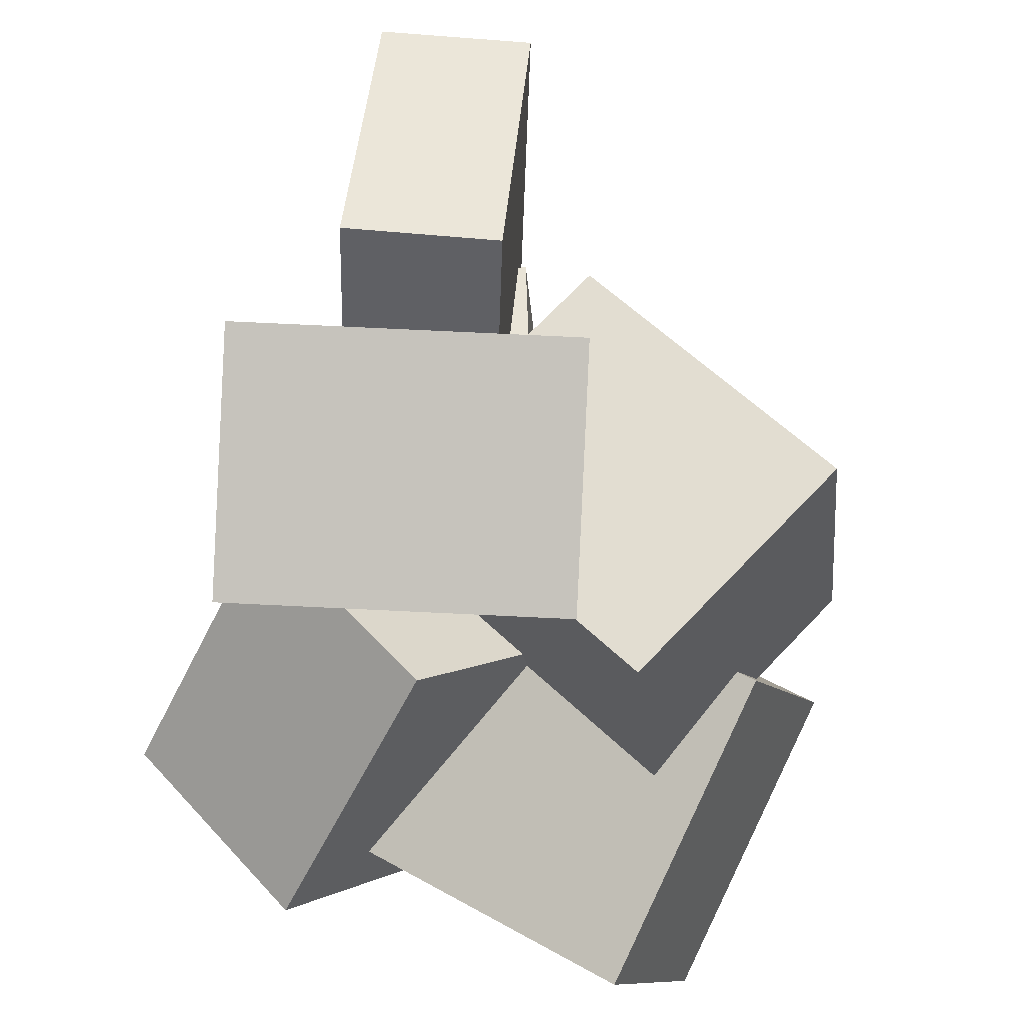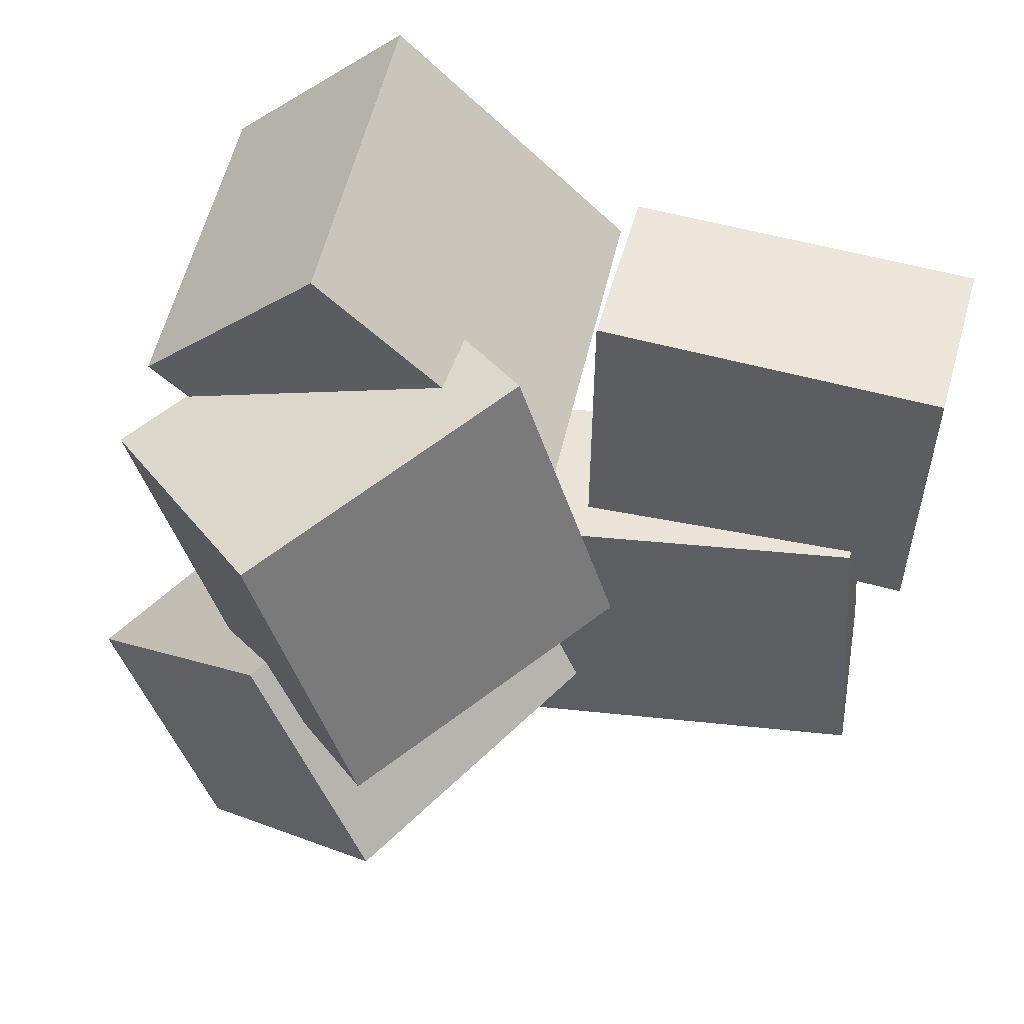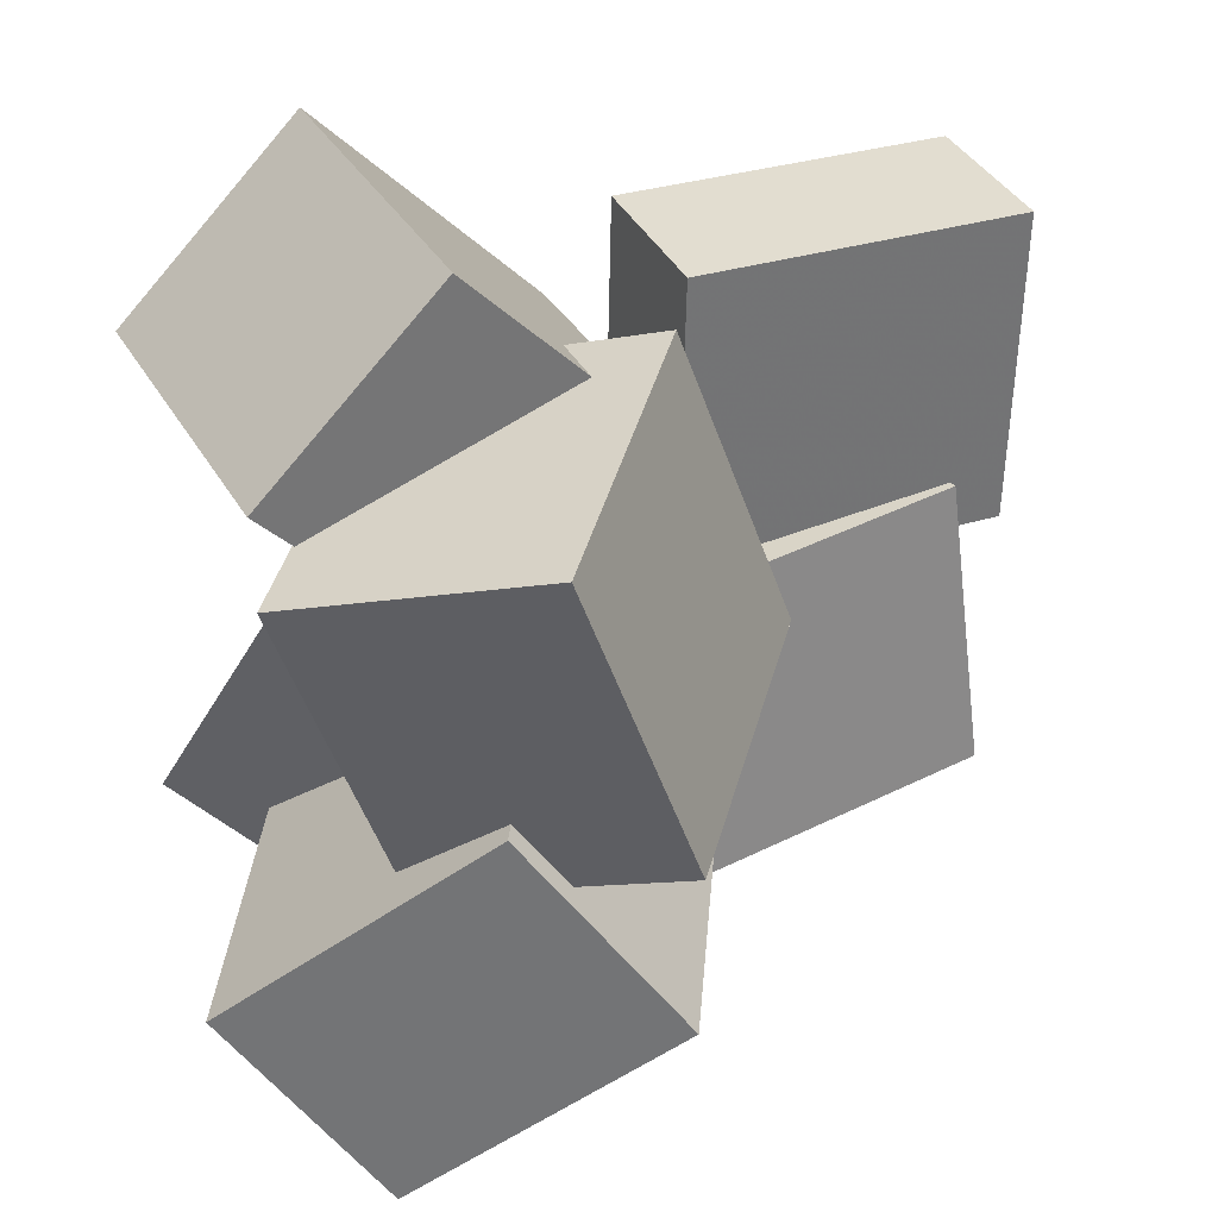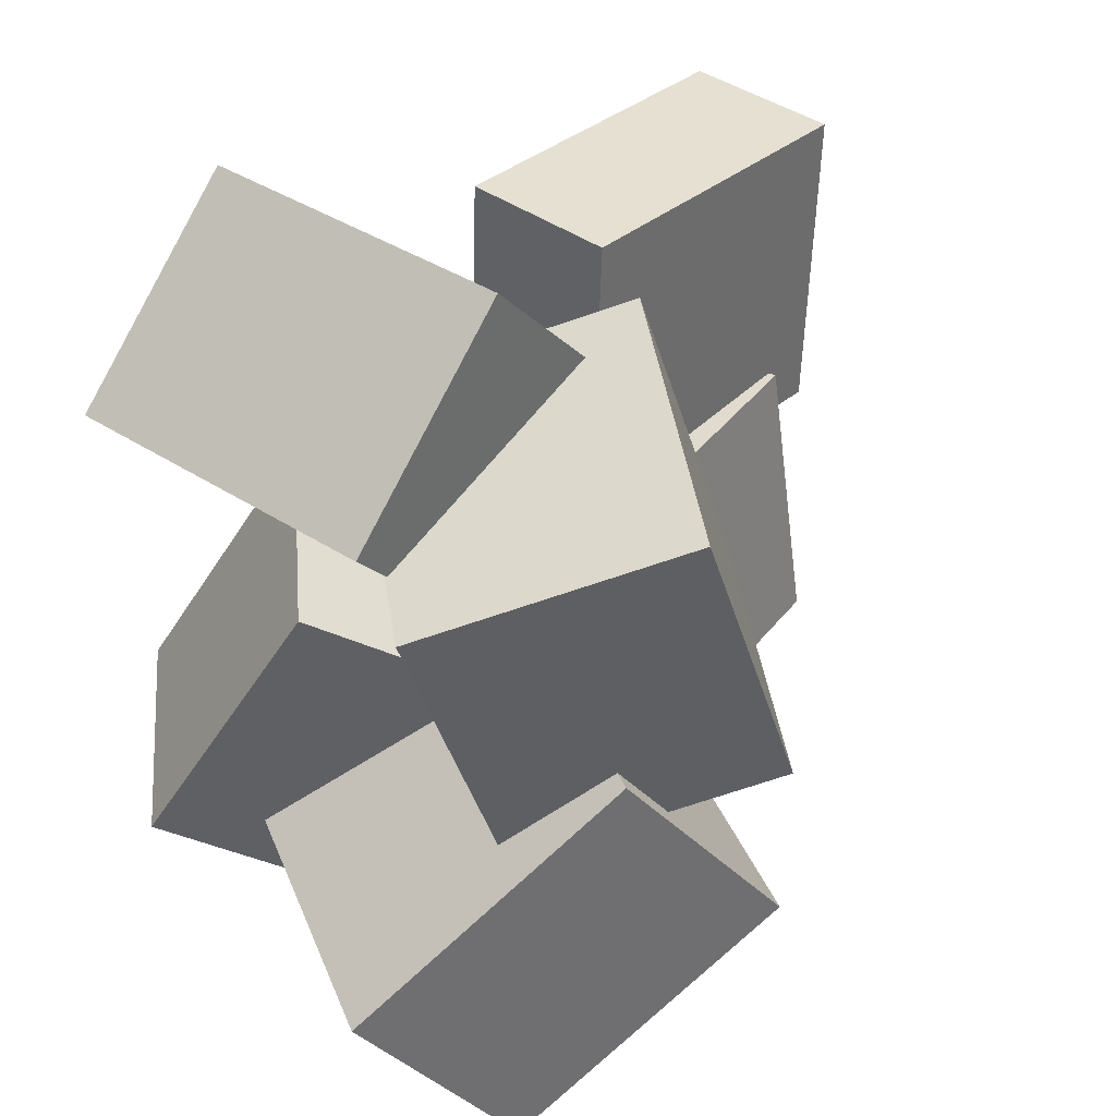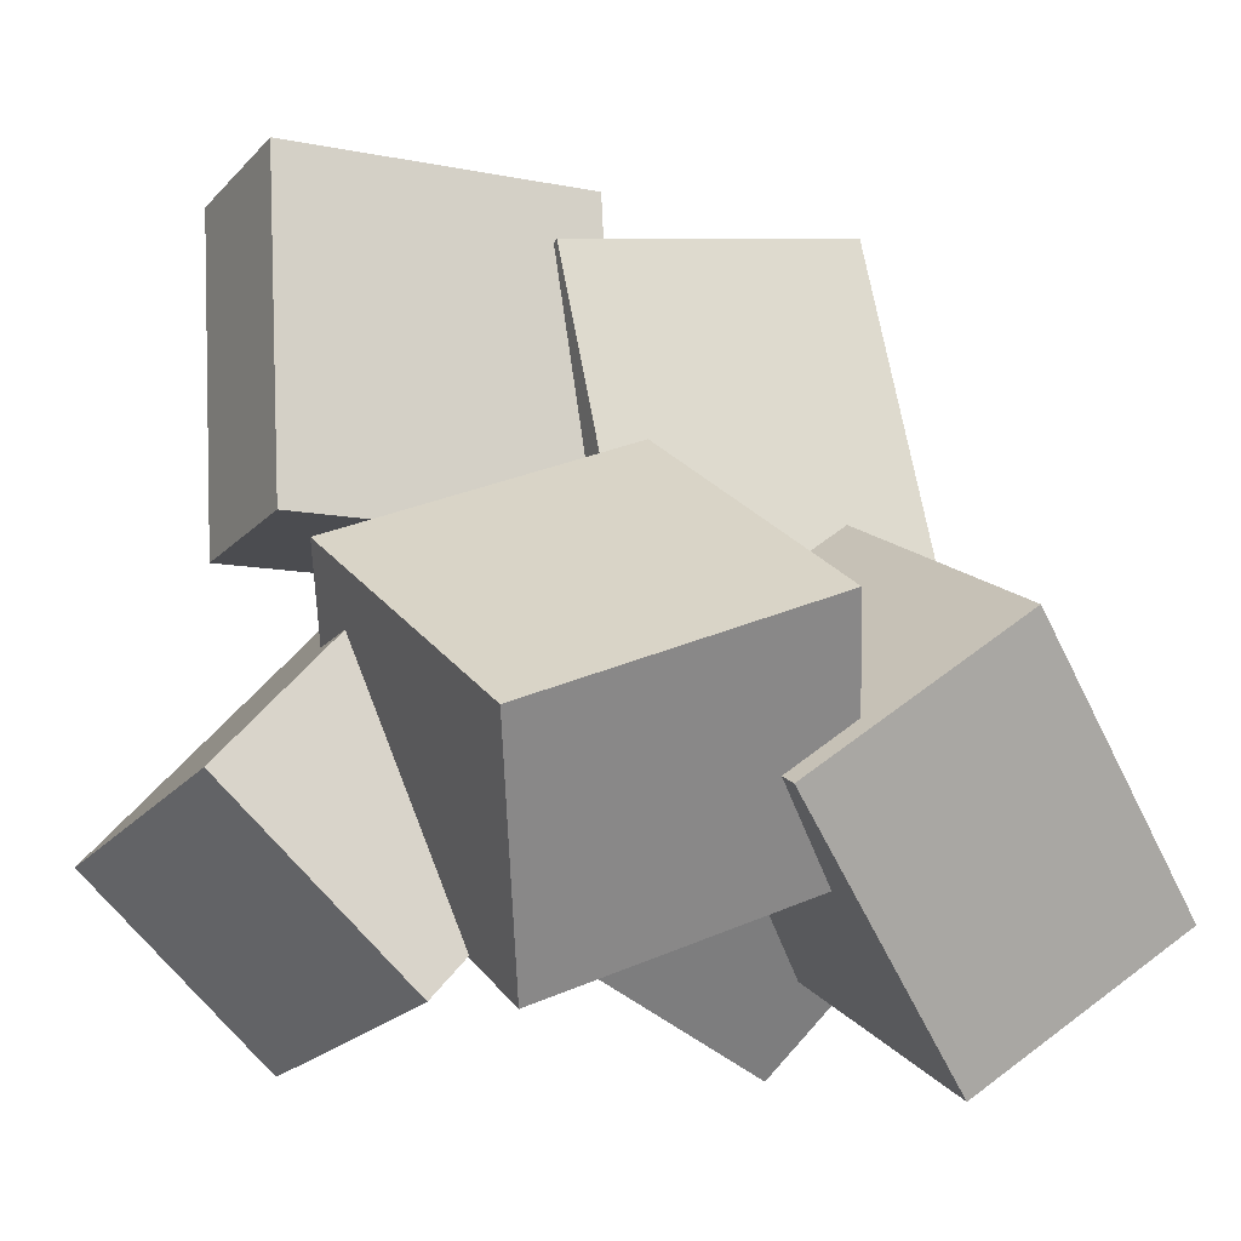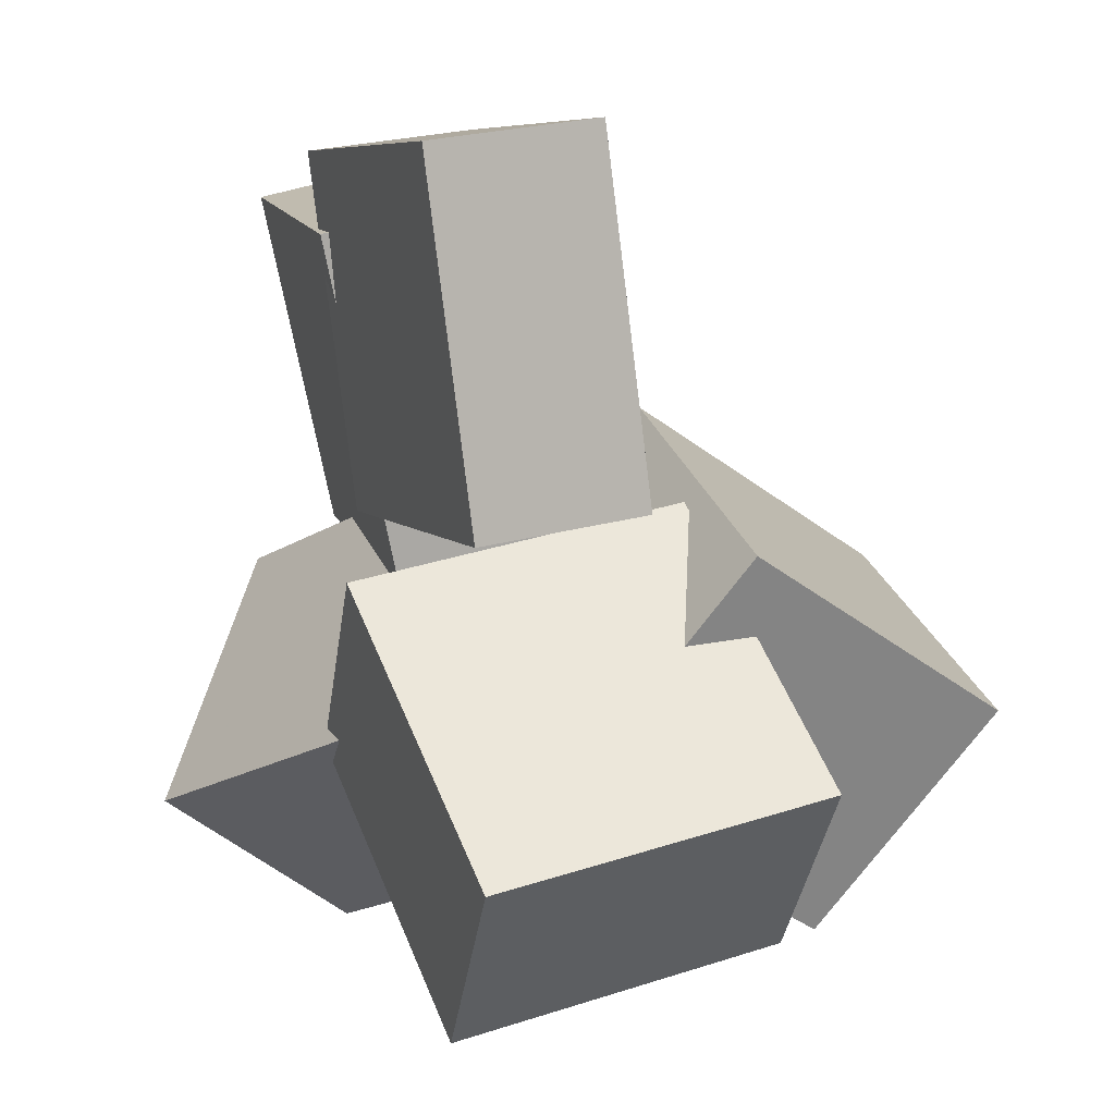
<metadata>
{"format":"obj","ext":"obj","renderer":"f3d","projection":"perspective","resolution":1024,"background":"white","views":[{"elev":46.3,"azim":12.4,"up":"+Z"},{"elev":54.2,"azim":113.2,"up":"+Z"},{"elev":33.6,"azim":74.0,"up":"+Z"},{"elev":36.6,"azim":49.4,"up":"+Z"},{"elev":-8.7,"azim":63.9,"up":"+Y"},{"elev":7.7,"azim":-20.3,"up":"+Y"}]}
</metadata>
<code>
v -0.1459 -0.2799 -0.1748
v -0.2976 -0.1702 -0.1522
v -0.04031 -0.11 -0.2902
v -0.1921 -0.0003536 -0.2676
v -0.05328 -0.1949 0.03485
v -0.205 -0.08527 0.05744
v 0.05227 -0.02508 -0.08058
v -0.09948 0.08458 -0.05798
f 1.0 7.0 5.0
f 1.0 3.0 7.0
f 1.0 4.0 3.0
f 1.0 2.0 4.0
f 3.0 8.0 7.0
f 3.0 4.0 8.0
f 5.0 7.0 8.0
f 5.0 8.0 6.0
f 1.0 5.0 6.0
f 1.0 6.0 2.0
f 2.0 6.0 8.0
f 2.0 8.0 4.0
v -0.2146 0.3269 -0.01306
v -0.2078 0.33 0.2365
v -0.0893 0.3429 -0.01666
v -0.08252 0.346 0.2329
v -0.1812 0.06711 -0.01076
v -0.1744 0.07019 0.2388
v -0.05596 0.08316 -0.01436
v -0.04917 0.08624 0.2352
f 9.0 15.0 13.0
f 9.0 11.0 15.0
f 9.0 12.0 11.0
f 9.0 10.0 12.0
f 11.0 16.0 15.0
f 11.0 12.0 16.0
f 13.0 15.0 16.0
f 13.0 16.0 14.0
f 9.0 13.0 14.0
f 9.0 14.0 10.0
f 10.0 14.0 16.0
f 10.0 16.0 12.0
v -0.08013 -0.02836 -0.05549
v -0.08769 -0.1111 0.1764
v 0.03289 0.1384 0.007712
v 0.02533 0.05564 0.2396
v 0.1276 -0.1547 -0.09379
v 0.1201 -0.2374 0.1381
v 0.2407 0.0121 -0.03059
v 0.2331 -0.07067 0.2013
f 17.0 23.0 21.0
f 17.0 19.0 23.0
f 17.0 20.0 19.0
f 17.0 18.0 20.0
f 19.0 24.0 23.0
f 19.0 20.0 24.0
f 21.0 23.0 24.0
f 21.0 24.0 22.0
f 17.0 21.0 22.0
f 17.0 22.0 18.0
f 18.0 22.0 24.0
f 18.0 24.0 20.0
v -0.2108 -0.1014 0.001617
v -0.1749 -0.2769 0.1844
v -0.2319 0.03665 0.1383
v -0.196 -0.1389 0.3211
v 0.03851 -0.057 -0.004716
v 0.07442 -0.2325 0.1781
v 0.0174 0.08106 0.132
v 0.0533 -0.09445 0.3148
f 25.0 31.0 29.0
f 25.0 27.0 31.0
f 25.0 28.0 27.0
f 25.0 26.0 28.0
f 27.0 32.0 31.0
f 27.0 28.0 32.0
f 29.0 31.0 32.0
f 29.0 32.0 30.0
f 25.0 29.0 30.0
f 25.0 30.0 26.0
f 26.0 30.0 32.0
f 26.0 32.0 28.0
v -0.113 -0.2037 -0.1746
v -0.04217 -0.01355 -0.01087
v -0.06935 -0.09013 -0.3253
v 0.001487 0.09998 -0.1616
v 0.1232 -0.2928 -0.1733
v 0.1941 -0.1027 -0.009583
v 0.1669 -0.1793 -0.324
v 0.2377 0.01084 -0.1603
f 33.0 39.0 37.0
f 33.0 35.0 39.0
f 33.0 36.0 35.0
f 33.0 34.0 36.0
f 35.0 40.0 39.0
f 35.0 36.0 40.0
f 37.0 39.0 40.0
f 37.0 40.0 38.0
f 33.0 37.0 38.0
f 33.0 38.0 34.0
f 34.0 38.0 40.0
f 34.0 40.0 36.0
v -0.1961 0.2935 -0.2239
v -0.2125 0.268 0.01096
v -0.05973 0.3259 -0.2109
v -0.07605 0.3004 0.02395
v -0.1325 0.03494 -0.2475
v -0.1489 0.009452 -0.01268
v 0.003867 0.06731 -0.2346
v -0.01245 0.04181 0.0003067
f 41.0 47.0 45.0
f 41.0 43.0 47.0
f 41.0 44.0 43.0
f 41.0 42.0 44.0
f 43.0 48.0 47.0
f 43.0 44.0 48.0
f 45.0 47.0 48.0
f 45.0 48.0 46.0
f 41.0 45.0 46.0
f 41.0 46.0 42.0
f 42.0 46.0 48.0
f 42.0 48.0 44.0

</code>
